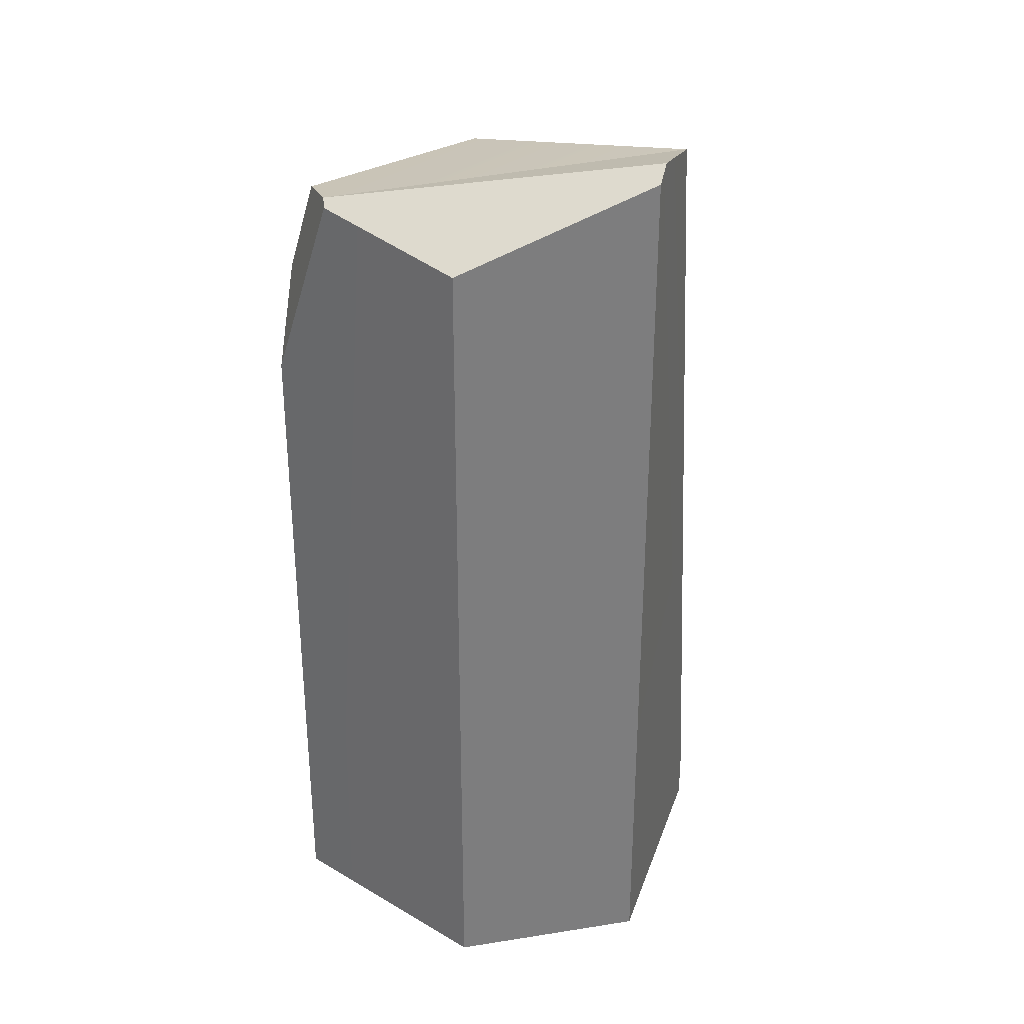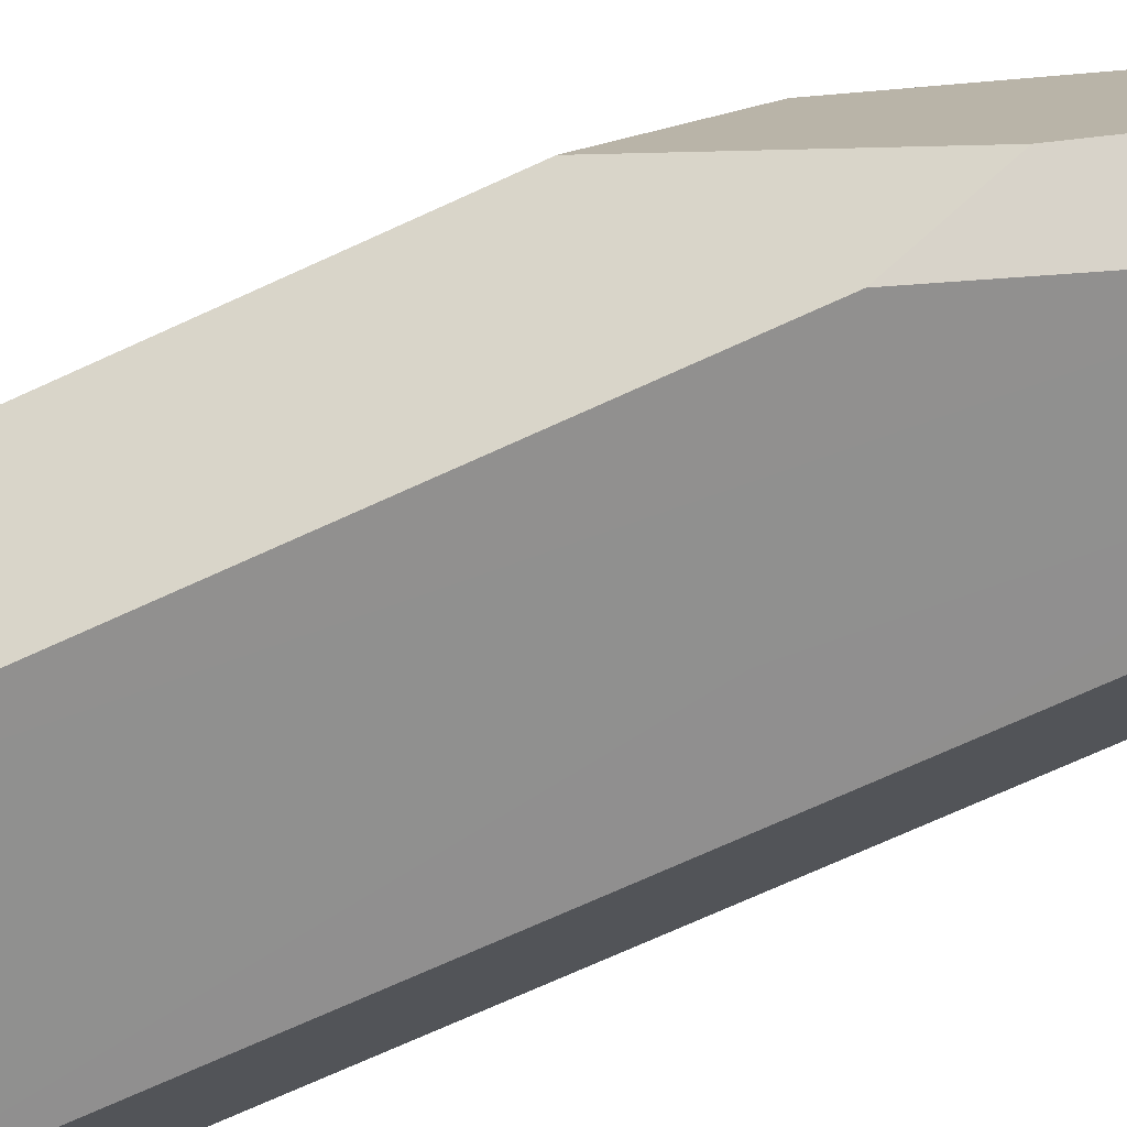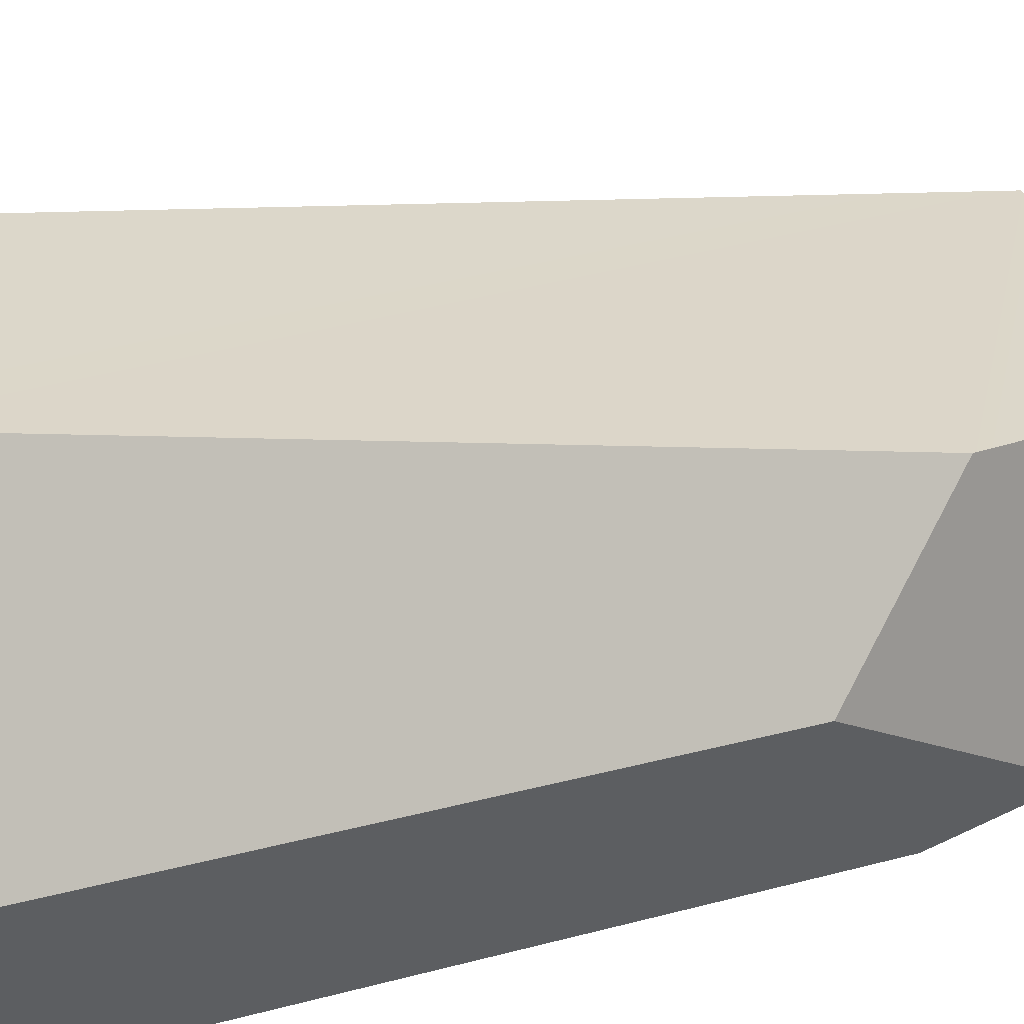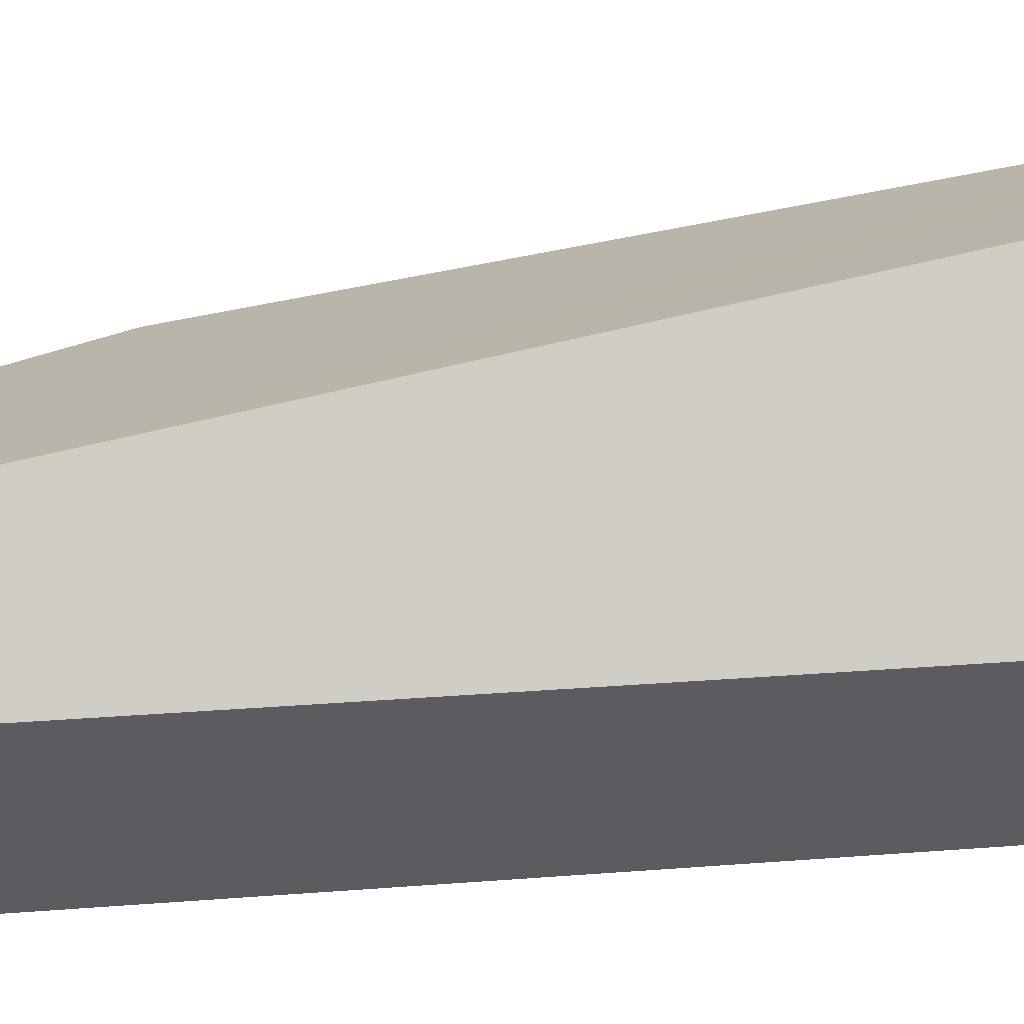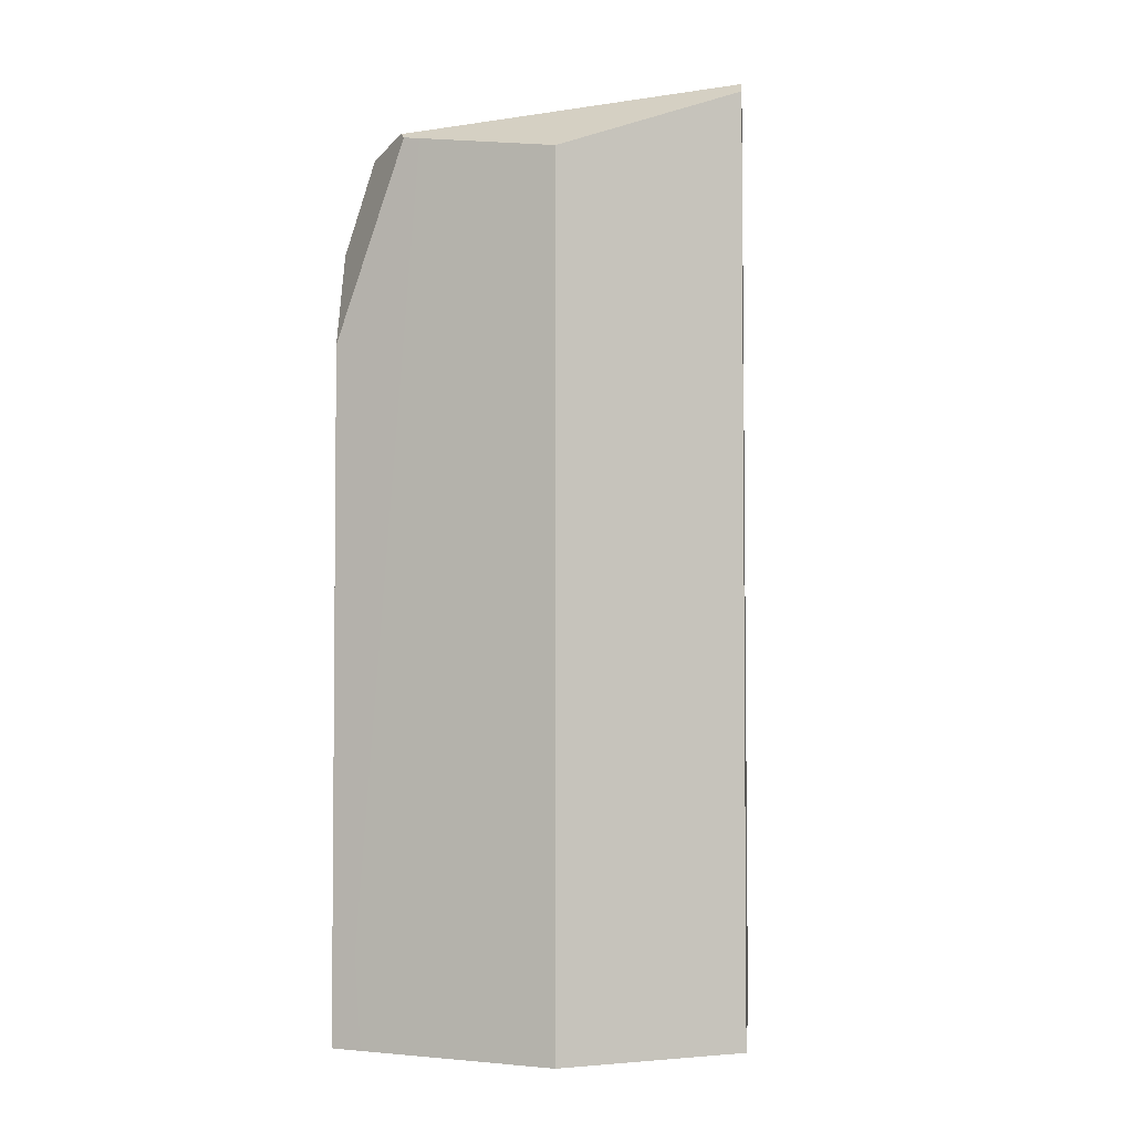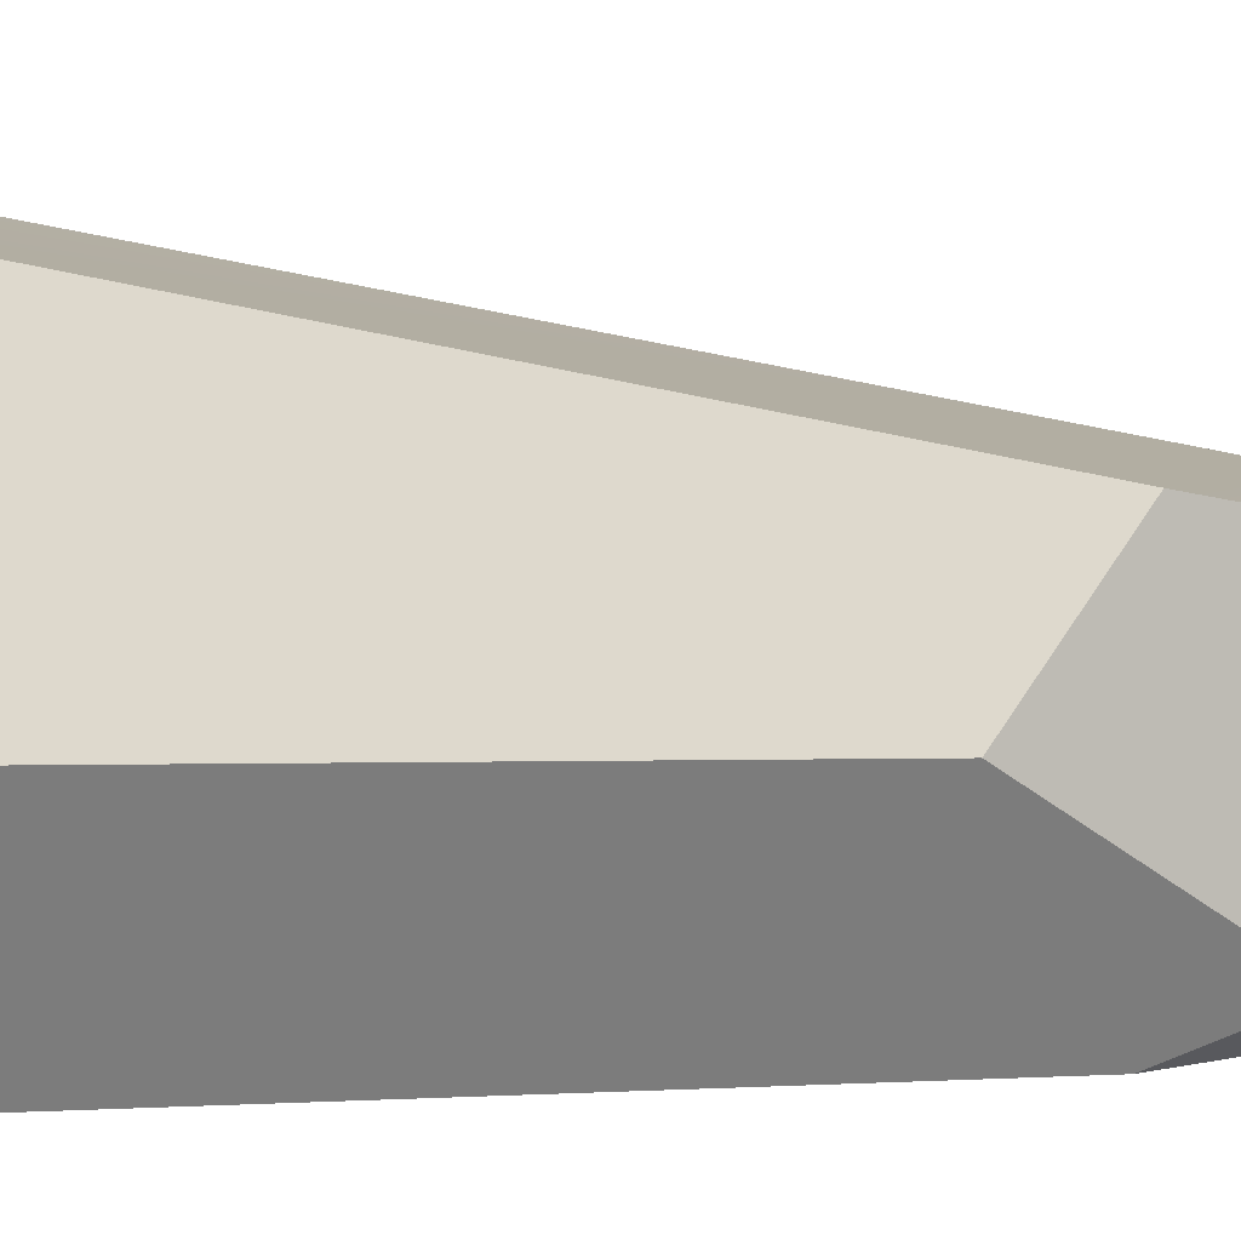
<metadata>
{"format":"obj","ext":"obj","renderer":"f3d","projection":"perspective","resolution":1024,"background":"white","views":[{"elev":31.3,"azim":-132.3,"up":"+Y"},{"elev":-72.6,"azim":114.5,"up":"+Z"},{"elev":22.5,"azim":63.8,"up":"+Z"},{"elev":24.8,"azim":-97.5,"up":"+Z"},{"elev":-3.4,"azim":-144.7,"up":"+Y"},{"elev":-0.6,"azim":70.1,"up":"+Z"}]}
</metadata>
<code>
v 0.6293 0.7759 0.2267
v -0.5952 1.7 0.3309
v 0.4779 -1.589 0.632
v -0.3232 -1.573 0.8042
v 0.38 1.523 0.1426
v 0.5526 1.16 -0.6626
v 0.2188 1.558 -0.7395
v 0.431 1.512 -0.6358
v 0.1839 1.534 -0.7646
v 0.4698 0.7951 -0.8042
v -0.3232 -1.766 0.8042
v 0.4779 -1.766 0.632
v -0.3232 -1.573 0.8042
v 0.4779 -1.589 0.632
v 0.4779 -1.766 0.632
v 0.8022 0.3508 -0.2359
v 0.4779 -1.589 0.632
v 0.6293 0.7759 0.2267
v 0.8022 -1.766 -0.2359
v 0.6293 0.7759 0.2267
v 0.431 1.512 -0.6358
v 0.38 1.523 0.1426
v 0.5526 1.16 -0.6626
v 0.8022 0.3508 -0.2359
v 0.4698 -1.766 -0.8042
v 0.8022 0.3508 -0.2359
v 0.8022 -1.766 -0.2359
v 0.4698 0.7951 -0.8042
v 0.5526 1.16 -0.6626
v -0.3232 -1.766 0.8042
v -0.3232 -1.573 0.8042
v -0.7614 1.766 0.04705
v -0.5952 1.7 0.3309
v -0.8022 1.716 -0.02264
v -0.8022 -1.766 -0.02264
v 0.38 1.523 0.1426
v 0.431 1.512 -0.6358
v 0.2188 1.558 -0.7395
v -0.5952 1.7 0.3309
v -0.7614 1.766 0.04705
v -0.5952 1.7 0.3309
v 0.2188 1.558 -0.7395
v -0.8022 -1.766 -0.02264
v -0.8022 1.716 -0.02264
v -0.4306 1.433 -0.6747
v -0.4306 -1.766 -0.6747
v -0.4306 1.433 -0.6747
v -0.8022 1.716 -0.02264
v 0.1839 1.534 -0.7646
v 0.2188 1.558 -0.7395
v -0.7614 1.766 0.04705
v 0.1839 1.534 -0.7646
v 0.4698 0.7951 -0.8042
v 0.4698 -1.766 -0.8042
v -0.4306 1.433 -0.6747
v -0.4306 -1.766 -0.6747
v -0.3232 -1.766 0.8042
v -0.8022 -1.766 -0.02264
v -0.4306 -1.766 -0.6747
v 0.4779 -1.766 0.632
v 0.8022 -1.766 -0.2359
v 0.4698 -1.766 -0.8042
g equalizer_crystal_0020_shard_001
f 1 2 3
f 3 2 4
f 1 5 2
f 6 7 8
f 9 7 6
f 10 9 6
f 11 12 13
f 13 12 14
f 15 16 17
f 17 16 18
f 19 16 15
f 20 21 22
f 21 20 23
f 24 23 20
f 25 26 27
f 28 26 25
f 29 26 28
f 30 31 32
f 31 33 32
f 34 30 32
f 35 30 34
f 36 37 38
f 39 36 38
f 40 41 42
f 43 44 45
f 46 43 45
f 47 48 49
f 50 49 48
f 51 50 48
f 52 53 54
f 55 52 54
f 56 55 54
f 57 58 59
f 57 59 60
f 59 61 60
f 59 62 61

</code>
